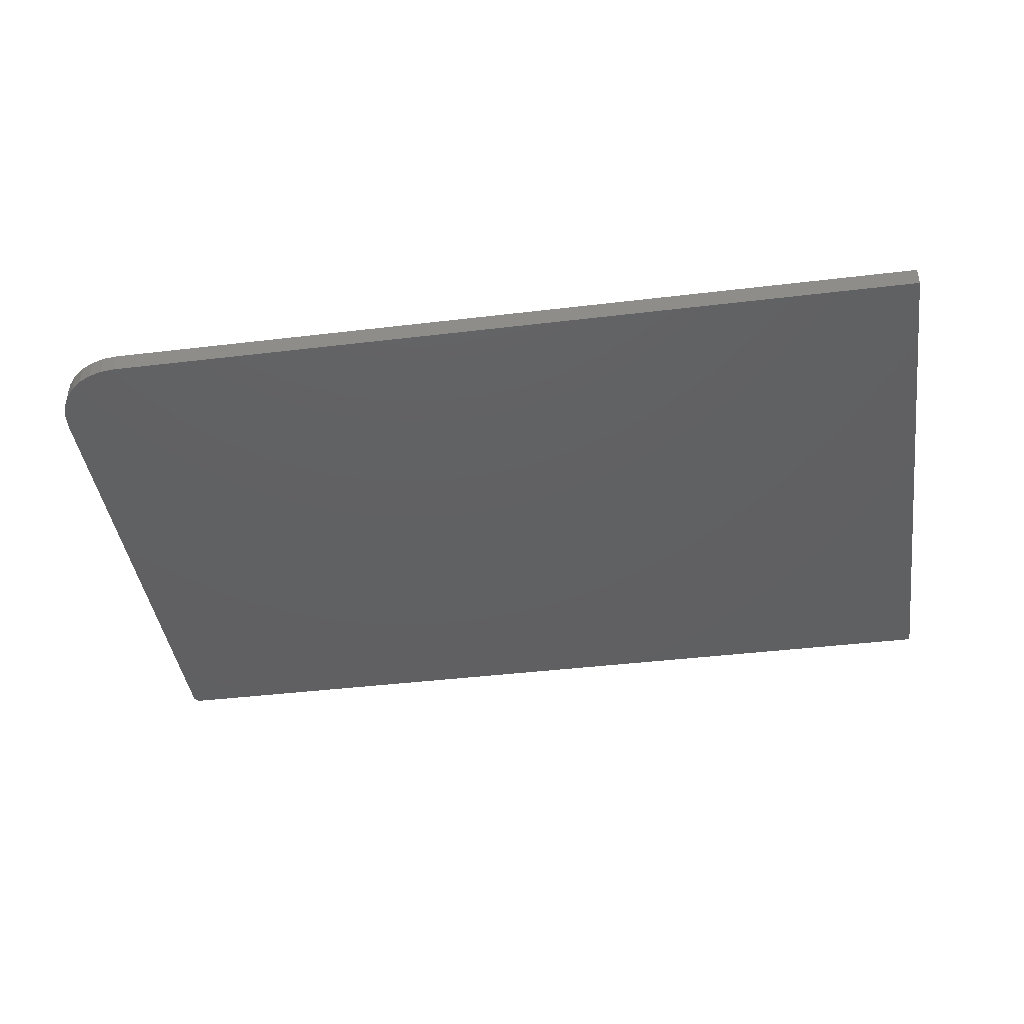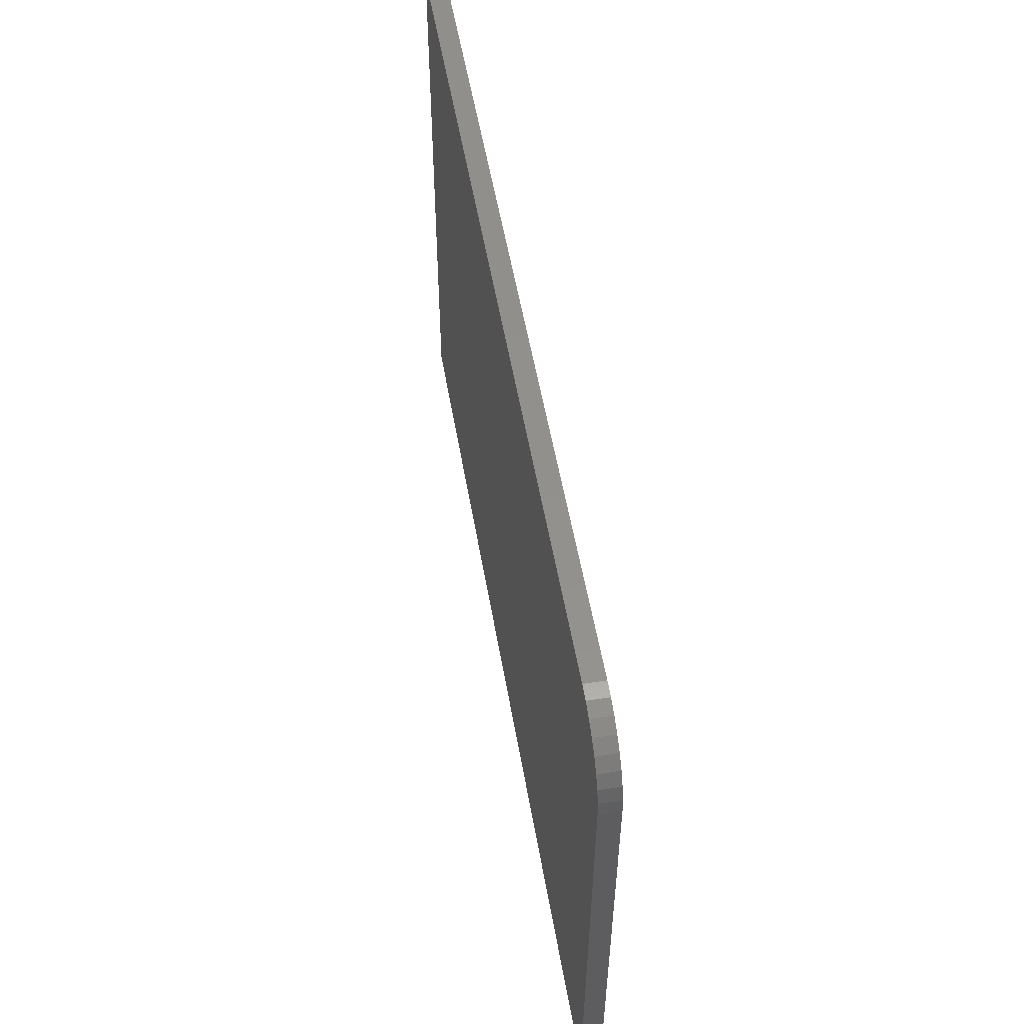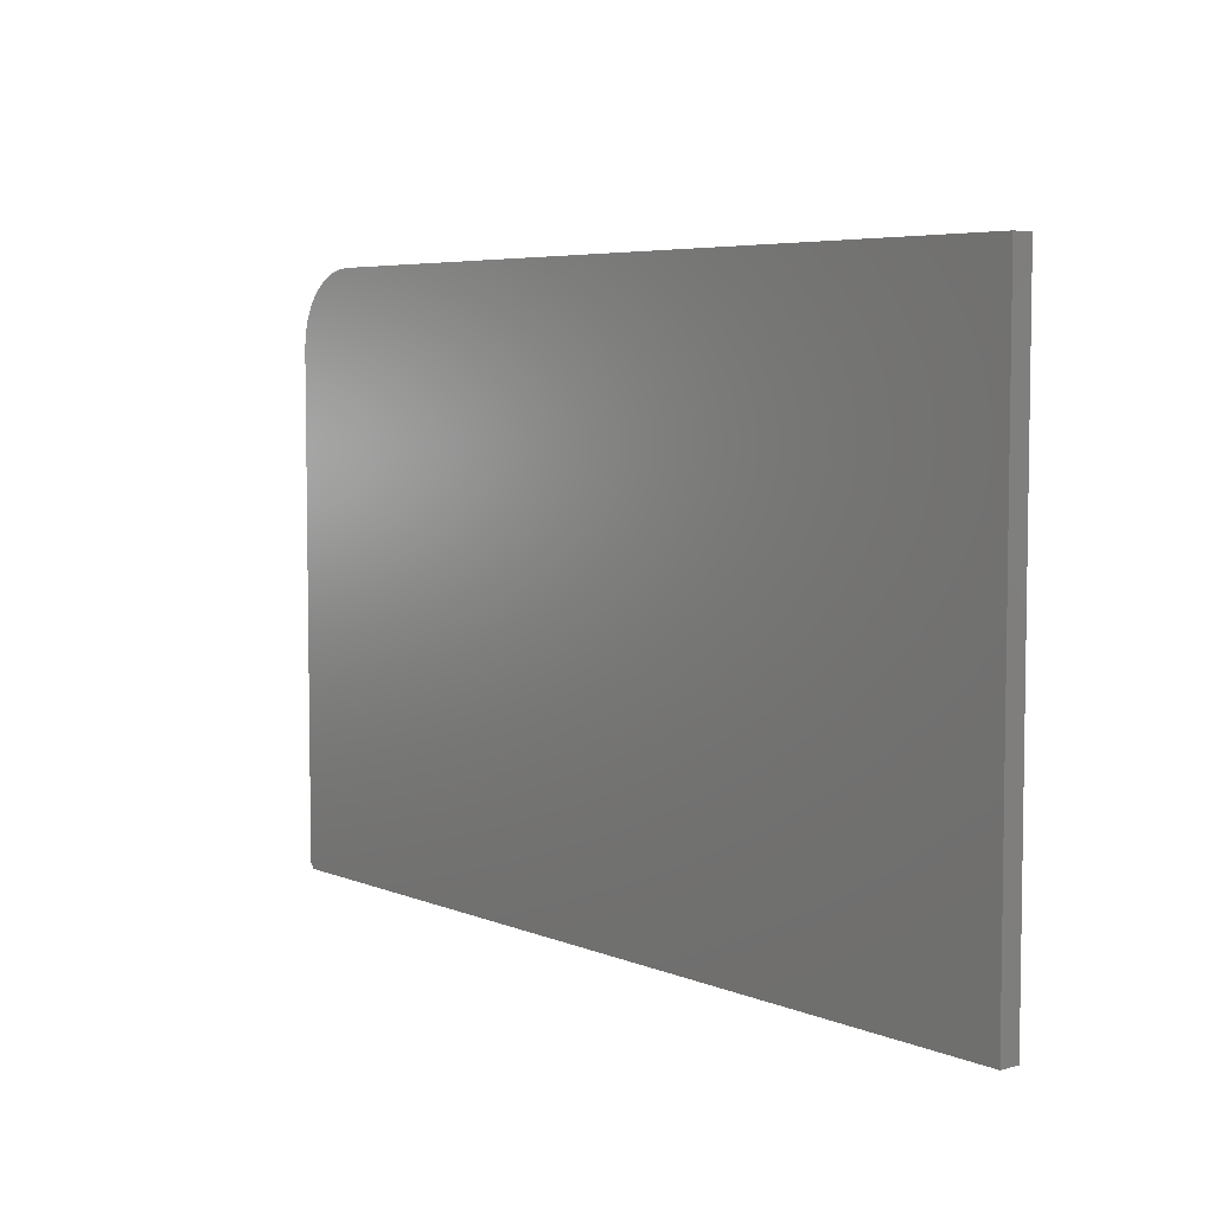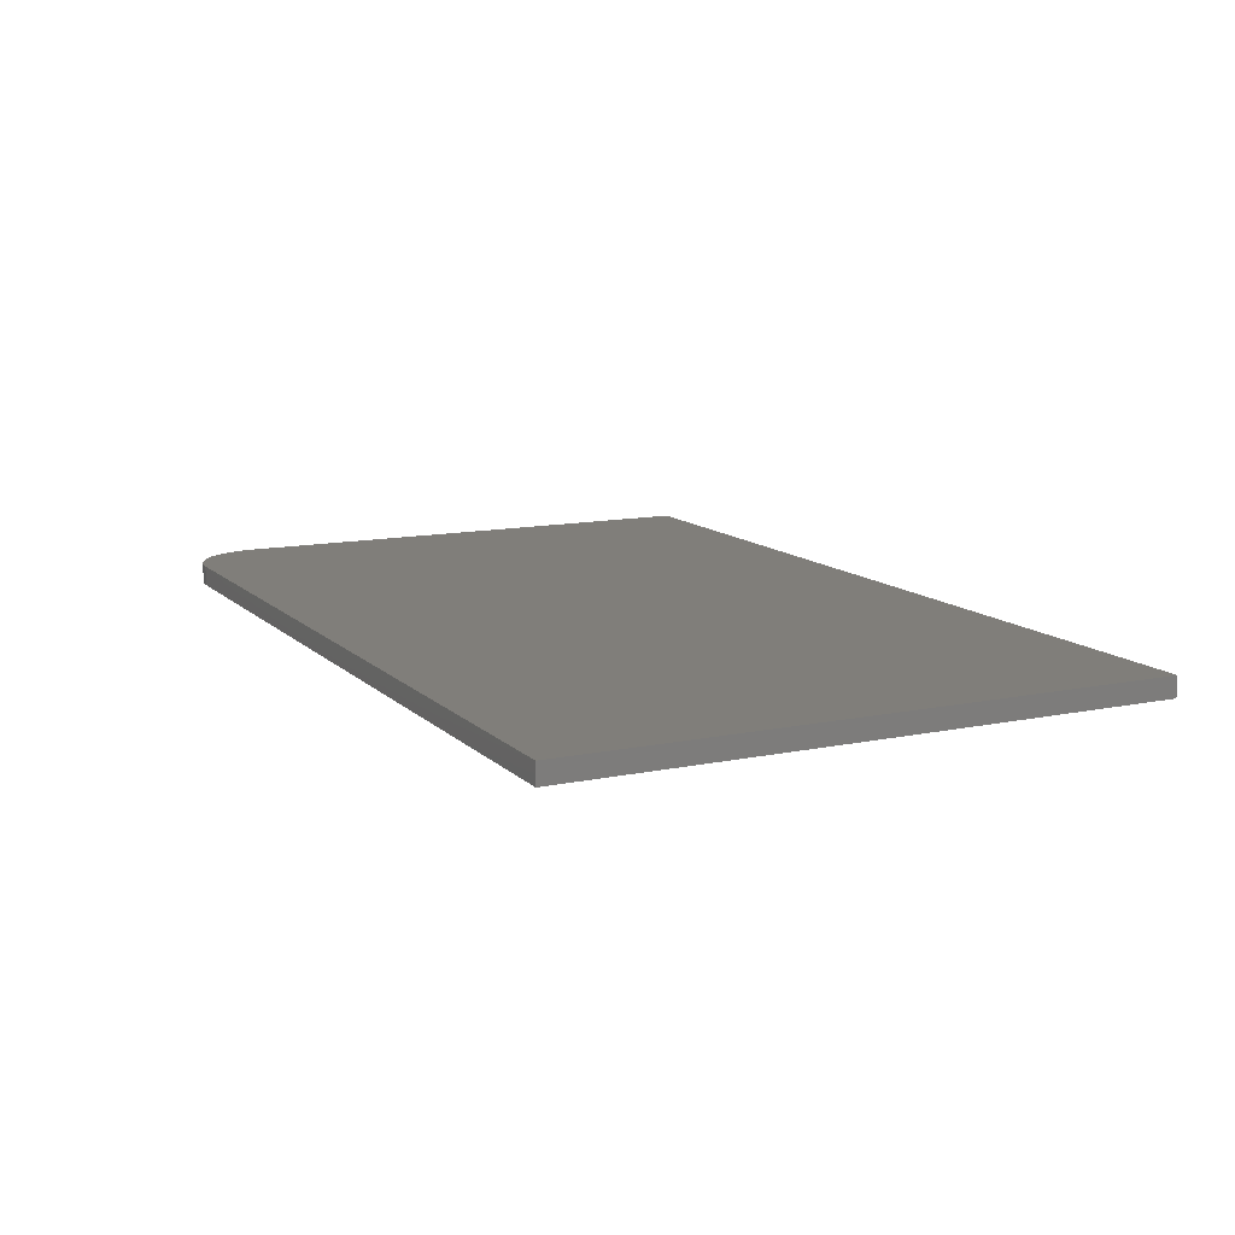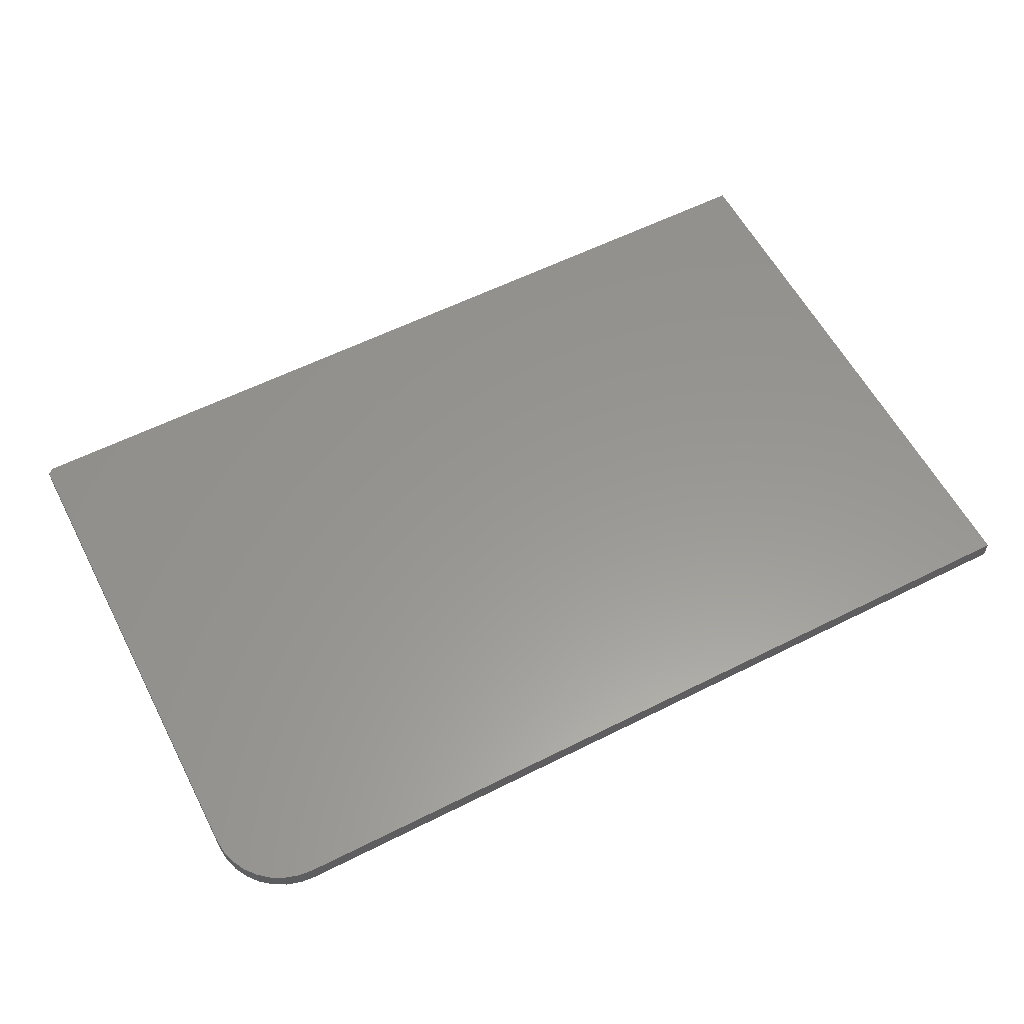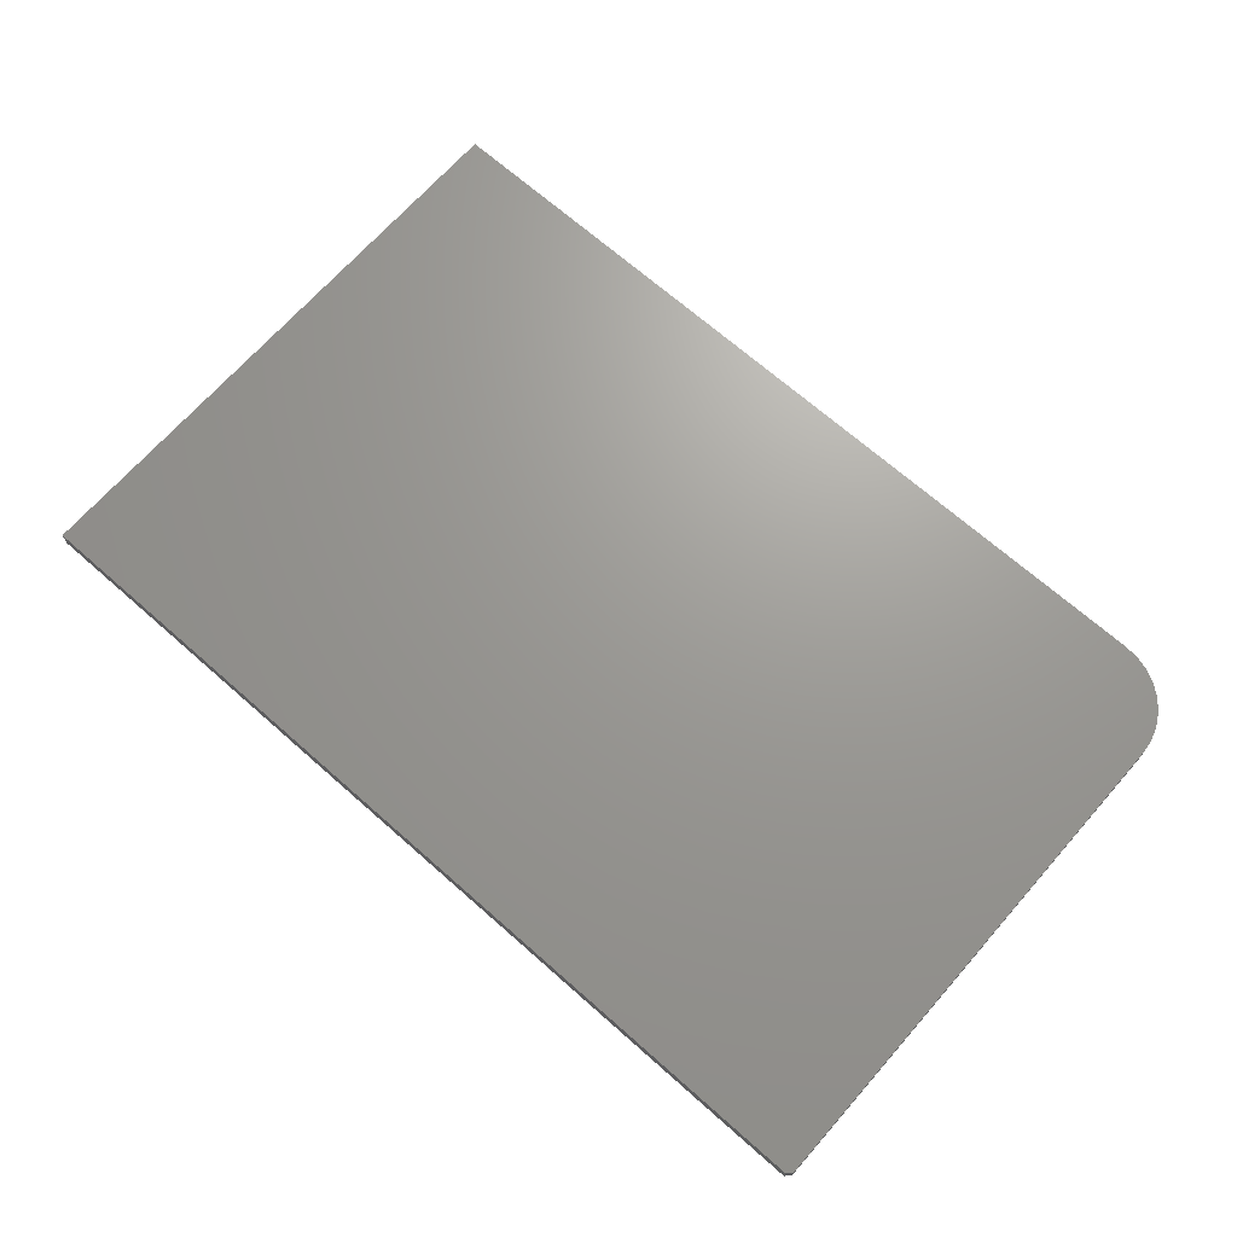
<metadata>
{"format":"stl","ext":"stl","renderer":"f3d","projection":"perspective","resolution":1024,"background":"white","views":[{"elev":-42.0,"azim":8.2,"up":"+Y"},{"elev":54.0,"azim":-99.7,"up":"+Z"},{"elev":5.5,"azim":51.4,"up":"+Z"},{"elev":12.0,"azim":63.5,"up":"+Y"},{"elev":58.6,"azim":-27.4,"up":"+Y"},{"elev":69.2,"azim":-138.6,"up":"+Y"}]}
</metadata>
<code>
# stl→obj: 26 verts, 48 faces
v -0.7109 -0.03125 -0.4609
v 0.7109 -0.03125 -0.4609
v -0.7188 -0.03125 -0.4531
v 0.7109 -0.03125 0.4571
v -0.6016 -0.03125 0.4571
v -0.6244 -0.03125 0.4548
v -0.6464 -0.03125 0.4482
v -0.6667 -0.03125 0.4373
v -0.6844 -0.03125 0.4227
v -0.699 -0.03125 0.405
v -0.7098 -0.03125 0.3847
v -0.7165 -0.03125 0.3627
v -0.7188 -0.03125 0.3399
v -0.7188 4.337e-19 -0.4531
v 0.7109 1.587e-16 -0.4609
v -0.7109 8.674e-19 -0.4609
v 0.7109 2.097e-16 0.4571
v -0.7188 4.445e-17 0.3399
v -0.7165 4.597e-17 0.3627
v -0.7098 4.793e-17 0.3847
v -0.699 5.026e-17 0.405
v -0.6844 5.287e-17 0.4227
v -0.6667 5.565e-17 0.4373
v -0.6464 5.85e-17 0.4482
v -0.6244 6.131e-17 0.4548
v -0.6016 6.397e-17 0.4571
f 1 2 3
f 4 5 6
f 4 6 7
f 4 7 8
f 4 8 9
f 4 9 10
f 4 10 11
f 4 11 12
f 4 12 13
f 4 13 3
f 4 3 2
f 14 15 16
f 17 15 14
f 17 14 18
f 17 18 19
f 17 19 20
f 17 20 21
f 17 21 22
f 17 22 23
f 17 23 24
f 17 24 25
f 17 25 26
f 13 18 3
f 3 18 14
f 1 16 2
f 2 16 15
f 14 16 3
f 3 16 1
f 4 17 5
f 5 17 26
f 18 13 19
f 19 13 12
f 19 12 20
f 20 12 11
f 20 11 21
f 21 11 10
f 21 10 22
f 22 10 9
f 22 9 23
f 23 9 8
f 23 8 24
f 24 8 7
f 24 7 25
f 25 7 6
f 25 6 26
f 26 6 5
f 2 15 4
f 4 15 17

</code>
